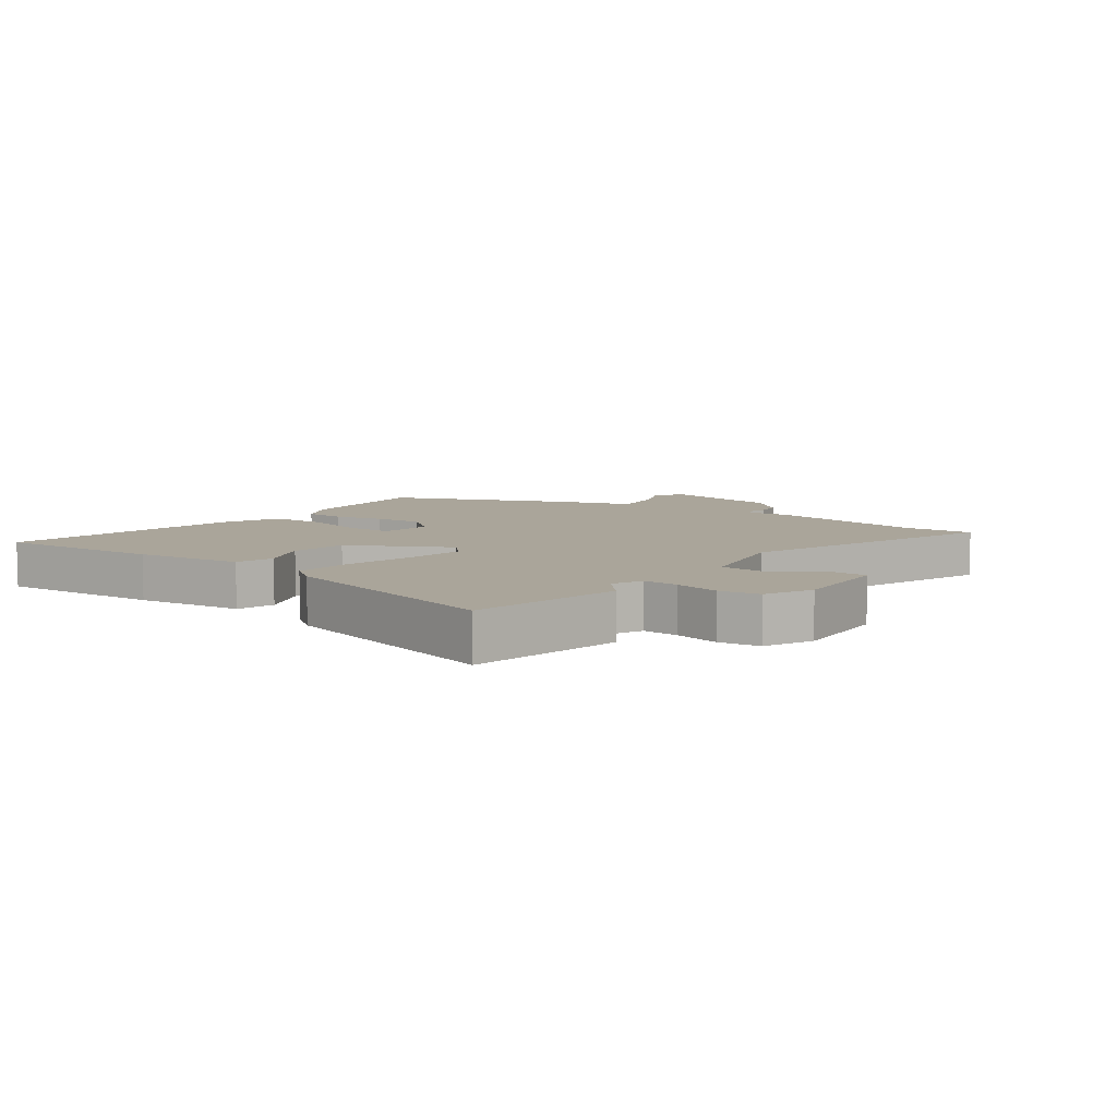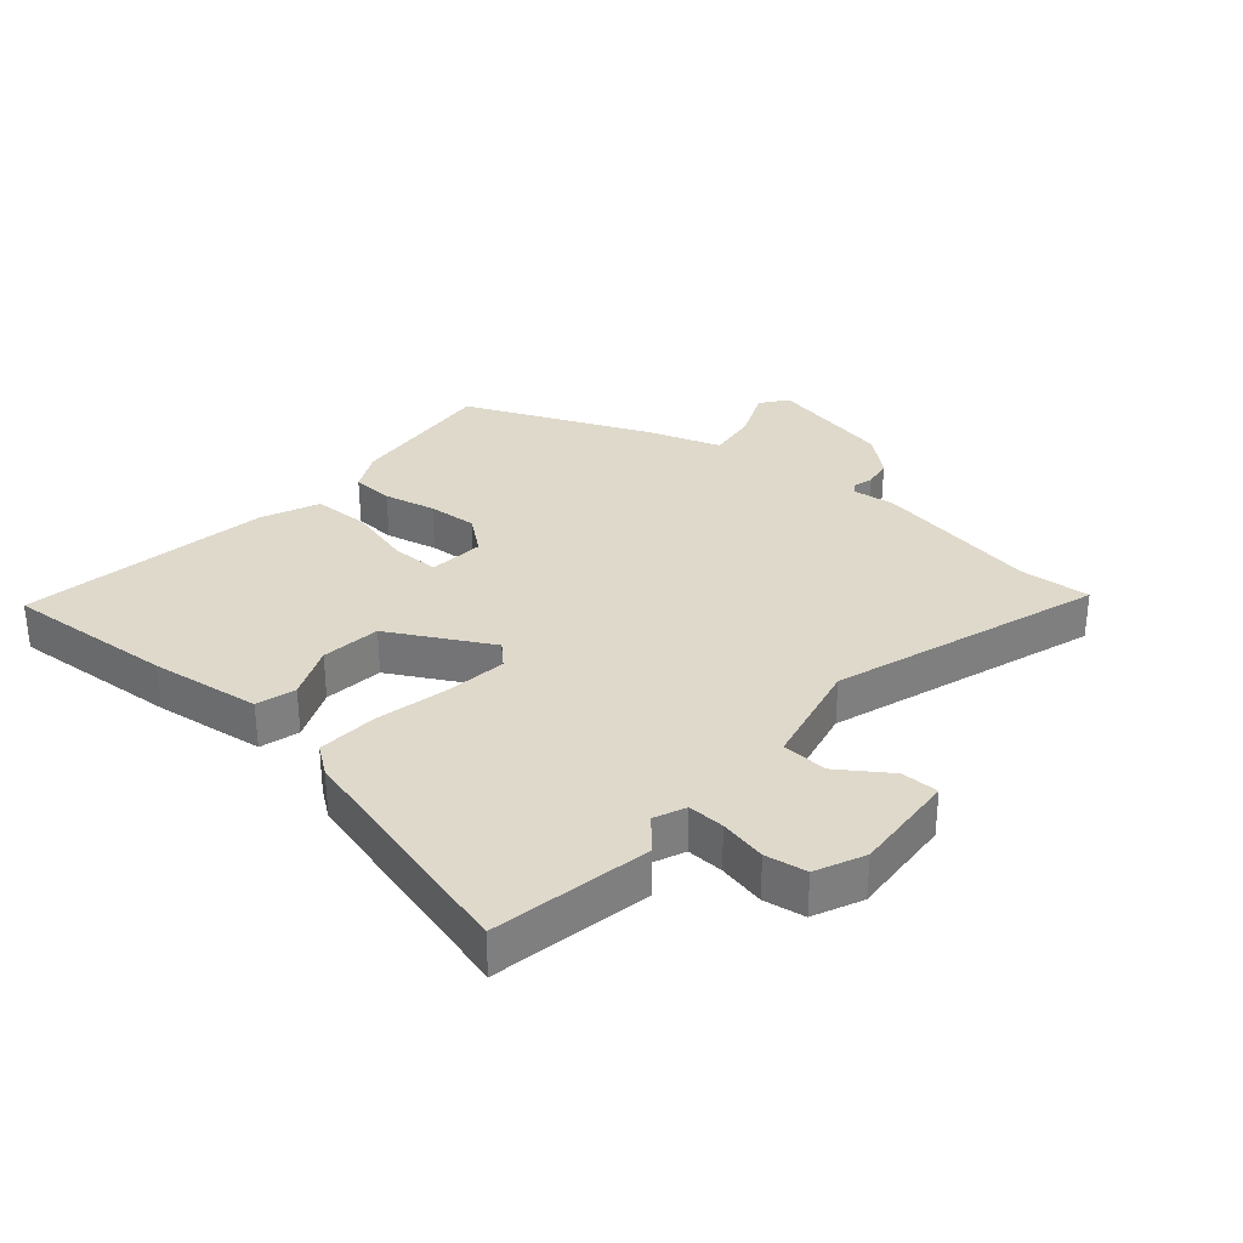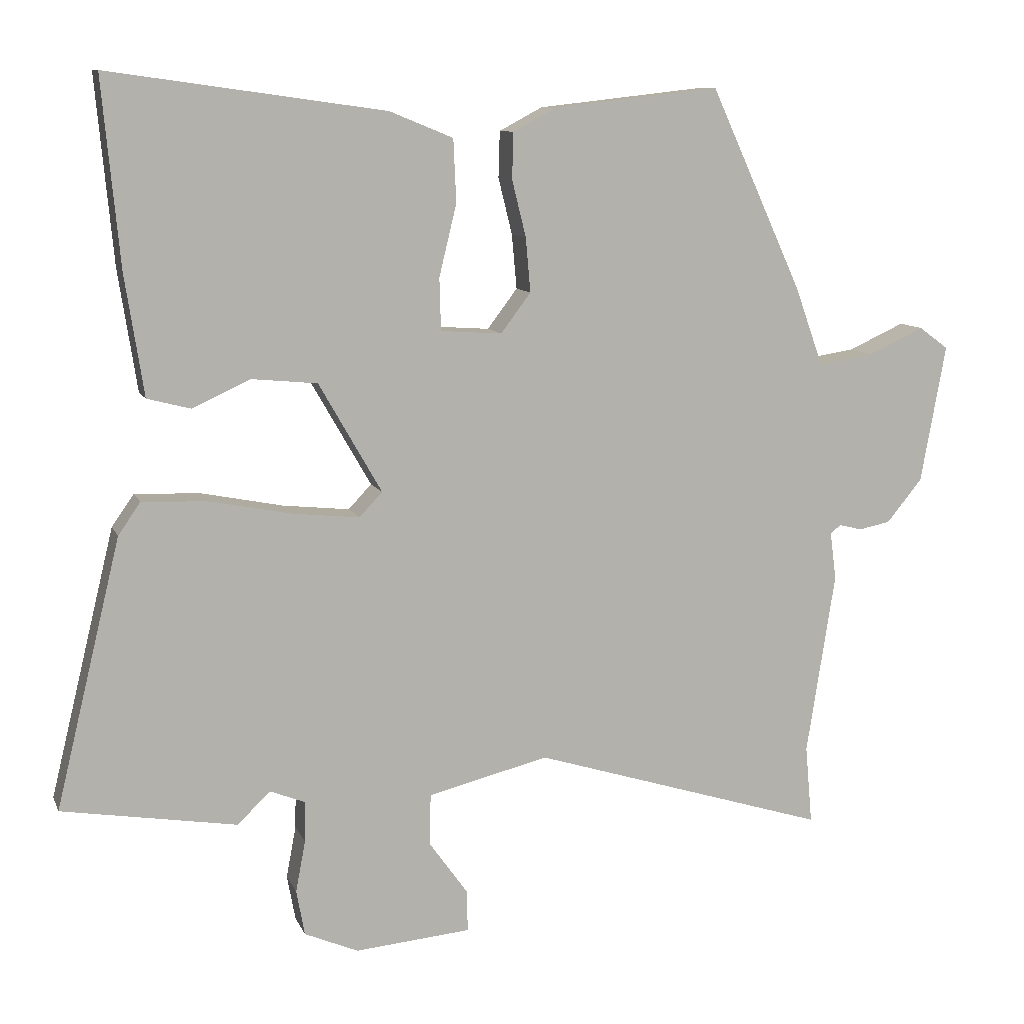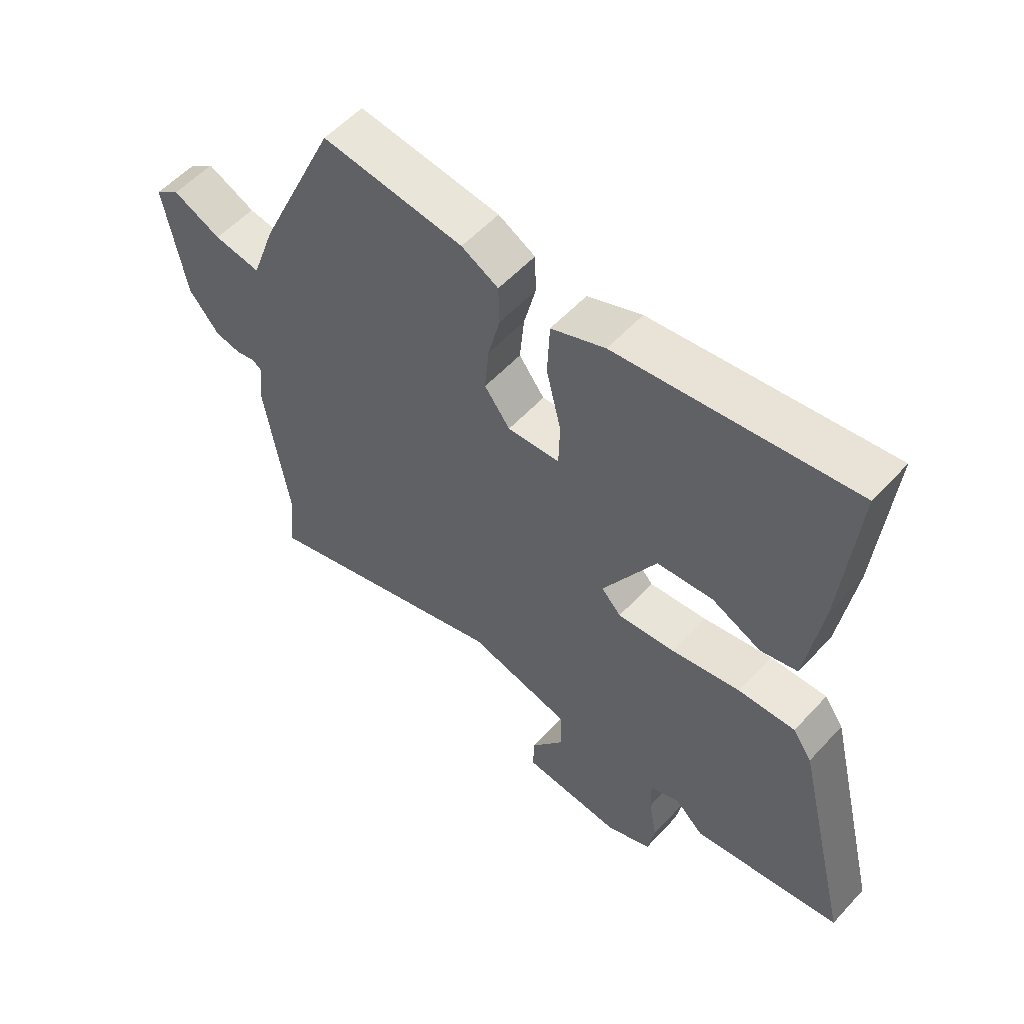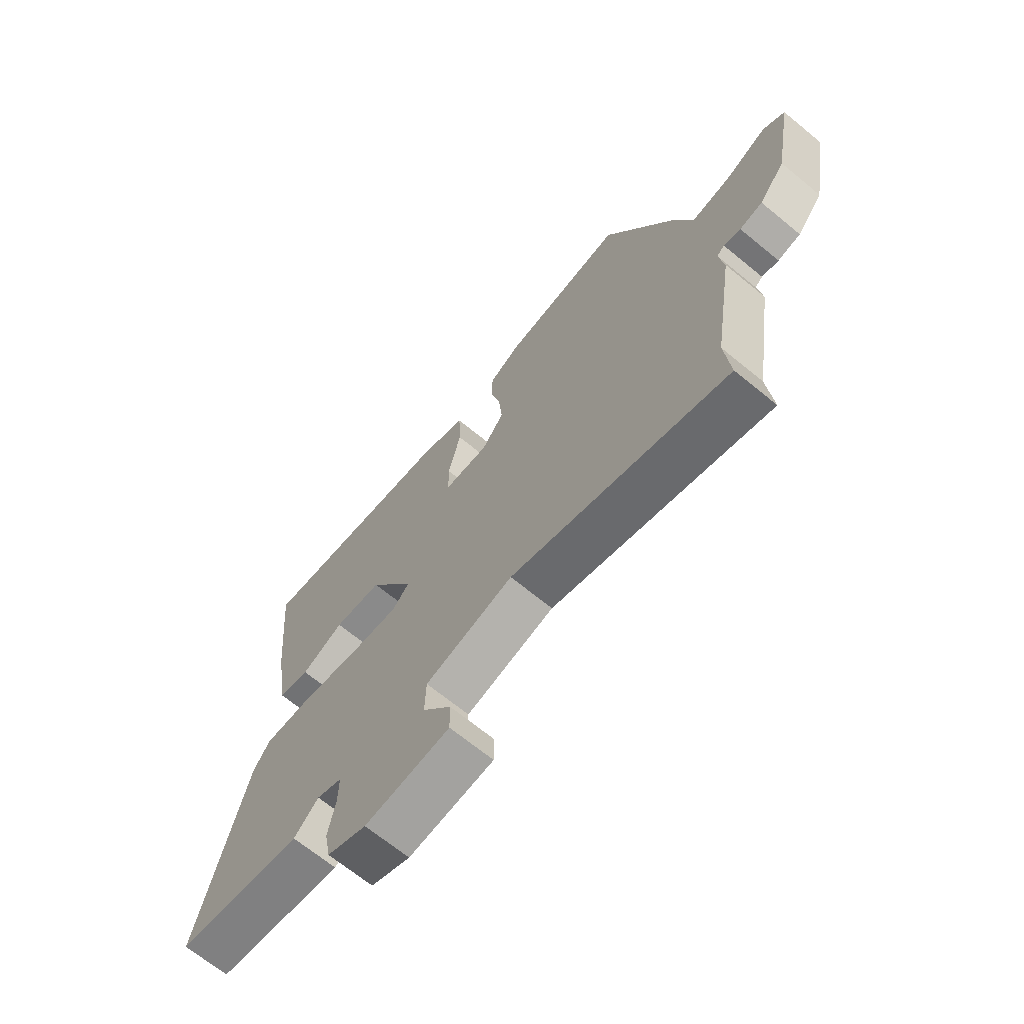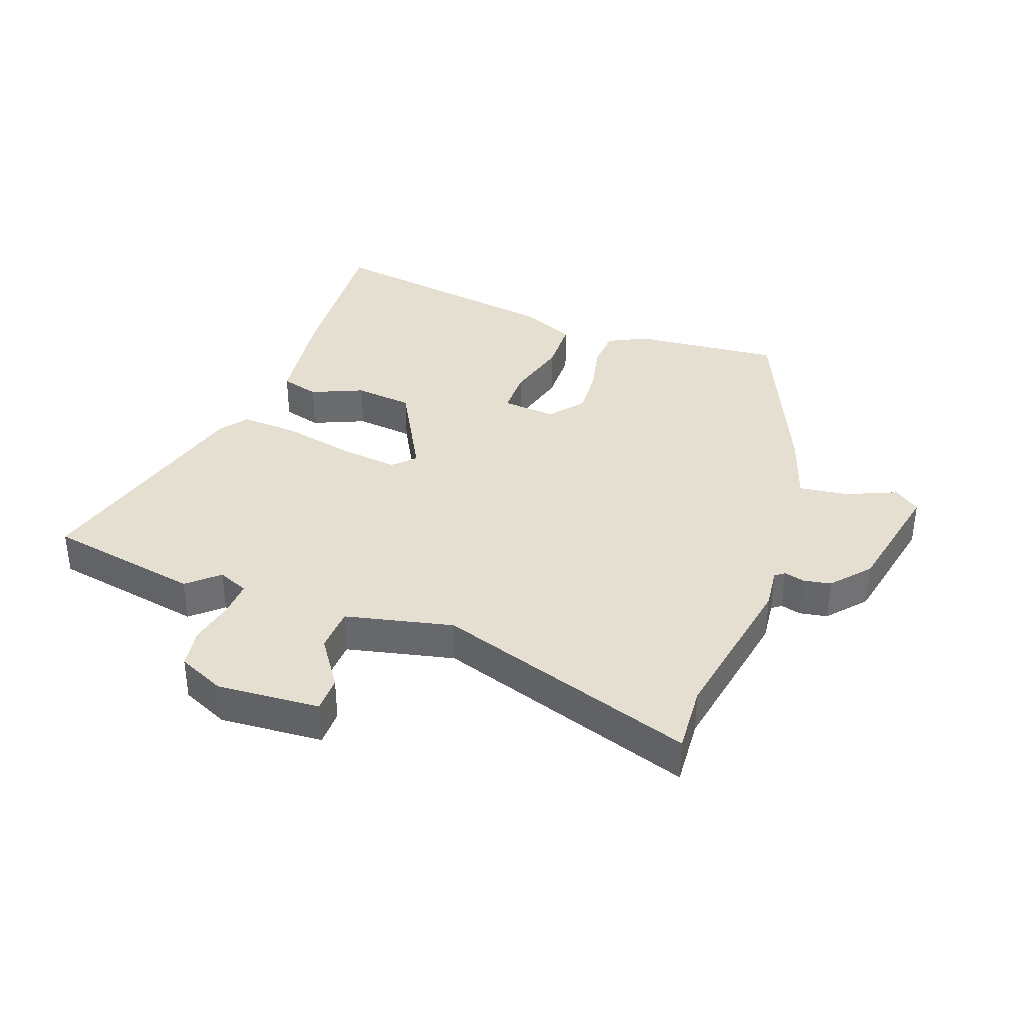
<metadata>
{"format":"obj","ext":"obj","renderer":"f3d","projection":"perspective","resolution":1024,"background":"white","views":[{"elev":7.6,"azim":128.1,"up":"+Y"},{"elev":31.7,"azim":131.9,"up":"+Y"},{"elev":9.9,"azim":163.8,"up":"+Z"},{"elev":55.7,"azim":41.8,"up":"+Z"},{"elev":-68.2,"azim":-129.4,"up":"+Z"},{"elev":36.7,"azim":-158.8,"up":"+Y"}]}
</metadata>
<code>
v -0.336 0.07 0.509
v -0.098 0.07 0.482
v -0.036 0.07 0.449
v -0.034 0.07 0.383
v -0.054 0.07 0.302
v -0.061 0.07 0.224
v -0.018 0.07 0.167
v 0.07 0.07 0.173
v 0.072 0.07 0.248
v 0.047 0.07 0.351
v 0.051 0.07 0.441
v 0.142 0.07 0.478
v 0.538 0.07 0.533
v 0.513 0.07 0.266
v 0.486 0.07 0.092
v 0.424 0.07 0.076
v 0.341 0.07 0.114
v 0.247 0.07 0.105
v 0.157 0.07 -0.052
v 0.19 0.07 -0.087
v 0.286 0.07 -0.077
v 0.402 0.07 -0.054
v 0.497 0.07 -0.05
v 0.529 0.07 -0.096
v 0.622 0.07 -0.48
v 0.372 0.07 -0.521
v 0.324 0.07 -0.476
v 0.274 0.07 -0.496
v 0.275 0.07 -0.554
v 0.289 0.07 -0.628
v 0.277 0.07 -0.693
v 0.2 0.07 -0.726
v 0.034 0.07 -0.711
v 0.035 0.07 -0.652
v 0.091 0.07 -0.574
v 0.089 0.07 -0.501
v -0.084 0.07 -0.458
v -0.508 0.07 -0.589
v -0.498 0.07 -0.477
v -0.539 0.07 -0.215
v -0.53 0.07 -0.147
v -0.545 0.07 -0.135
v -0.578 0.07 -0.143
v -0.623 0.07 -0.134
v -0.674 0.07 -0.072
v -0.71 0.07 0.126
v -0.668 0.07 0.157
v -0.587 0.07 0.12
v -0.508 0.07 0.108
v -0.468 0.07 0.22
v -0.336 0 0.509
v -0.098 0 0.482
v -0.036 0 0.449
v -0.034 0 0.383
v -0.054 0 0.302
v -0.061 0 0.224
v -0.018 0 0.167
v 0.07 0 0.173
v 0.072 0 0.248
v 0.047 0 0.351
v 0.051 0 0.441
v 0.142 0 0.478
v 0.538 0 0.533
v 0.513 0 0.266
v 0.486 0 0.092
v 0.424 0 0.076
v 0.341 0 0.114
v 0.247 0 0.105
v 0.157 0 -0.052
v 0.19 0 -0.087
v 0.286 0 -0.077
v 0.402 0 -0.054
v 0.497 0 -0.05
v 0.529 0 -0.096
v 0.622 0 -0.48
v 0.372 0 -0.521
v 0.324 0 -0.476
v 0.274 0 -0.496
v 0.275 0 -0.554
v 0.289 0 -0.628
v 0.277 0 -0.693
v 0.2 0 -0.726
v 0.034 0 -0.711
v 0.035 0 -0.652
v 0.091 0 -0.574
v 0.089 0 -0.501
v -0.084 0 -0.458
v -0.508 0 -0.589
v -0.498 0 -0.477
v -0.539 0 -0.215
v -0.53 0 -0.147
v -0.545 0 -0.135
v -0.578 0 -0.143
v -0.623 0 -0.134
v -0.674 0 -0.072
v -0.71 0 0.126
v -0.668 0 0.157
v -0.587 0 0.12
v -0.508 0 0.108
v -0.468 0 0.22
f 3 4 5
f 2 3 5
f 1 2 5
f 50 1 5
f 49 50 5
f 46 47 48
f 45 46 48
f 44 45 48
f 43 44 48
f 42 43 48
f 41 42 48 49
f 39 40 41
f 49 5 6
f 41 49 6
f 39 41 6
f 39 6 7
f 38 39 7
f 37 38 7
f 33 34 35
f 32 33 35
f 31 32 35
f 30 31 35
f 29 30 35
f 28 29 35 36
f 36 37 7
f 28 36 7
f 27 28 7
f 25 26 27
f 24 25 27
f 23 24 27
f 22 23 27
f 21 22 27
f 15 16 17
f 14 15 17
f 13 14 17
f 12 13 17
f 11 12 17
f 10 11 17
f 9 10 17
f 8 9 17 18
f 7 8 18 19
f 20 21 27
f 19 20 27
f 7 19 27
f 55 54 53
f 55 53 52
f 55 52 51
f 55 51 100
f 55 100 99
f 98 97 96
f 98 96 95
f 98 95 94
f 98 94 93
f 98 93 92
f 99 98 92 91
f 91 90 89
f 56 55 99
f 56 99 91
f 56 91 89
f 57 56 89
f 57 89 88
f 57 88 87
f 85 84 83
f 85 83 82
f 85 82 81
f 85 81 80
f 85 80 79
f 86 85 79 78
f 57 87 86
f 57 86 78
f 57 78 77
f 77 76 75
f 77 75 74
f 77 74 73
f 77 73 72
f 77 72 71
f 67 66 65
f 67 65 64
f 67 64 63
f 67 63 62
f 67 62 61
f 67 61 60
f 67 60 59
f 68 67 59 58
f 69 68 58 57
f 77 71 70
f 77 70 69
f 77 69 57
f 1 51 52 2
f 2 52 53 3
f 3 53 54 4
f 4 54 55 5
f 5 55 56 6
f 6 56 57 7
f 7 57 58 8
f 8 58 59 9
f 9 59 60 10
f 10 60 61 11
f 11 61 62 12
f 12 62 63 13
f 13 63 64 14
f 14 64 65 15
f 15 65 66 16
f 16 66 67 17
f 17 67 68 18
f 18 68 69 19
f 19 69 70 20
f 20 70 71 21
f 21 71 72 22
f 22 72 73 23
f 23 73 74 24
f 24 74 75 25
f 25 75 76 26
f 26 76 77 27
f 27 77 78 28
f 28 78 79 29
f 29 79 80 30
f 30 80 81 31
f 31 81 82 32
f 32 82 83 33
f 33 83 84 34
f 34 84 85 35
f 35 85 86 36
f 36 86 87 37
f 37 87 88 38
f 38 88 89 39
f 39 89 90 40
f 40 90 91 41
f 41 91 92 42
f 42 92 93 43
f 43 93 94 44
f 44 94 95 45
f 45 95 96 46
f 46 96 97 47
f 47 97 98 48
f 48 98 99 49
f 49 99 100 50
f 50 100 51 1

</code>
